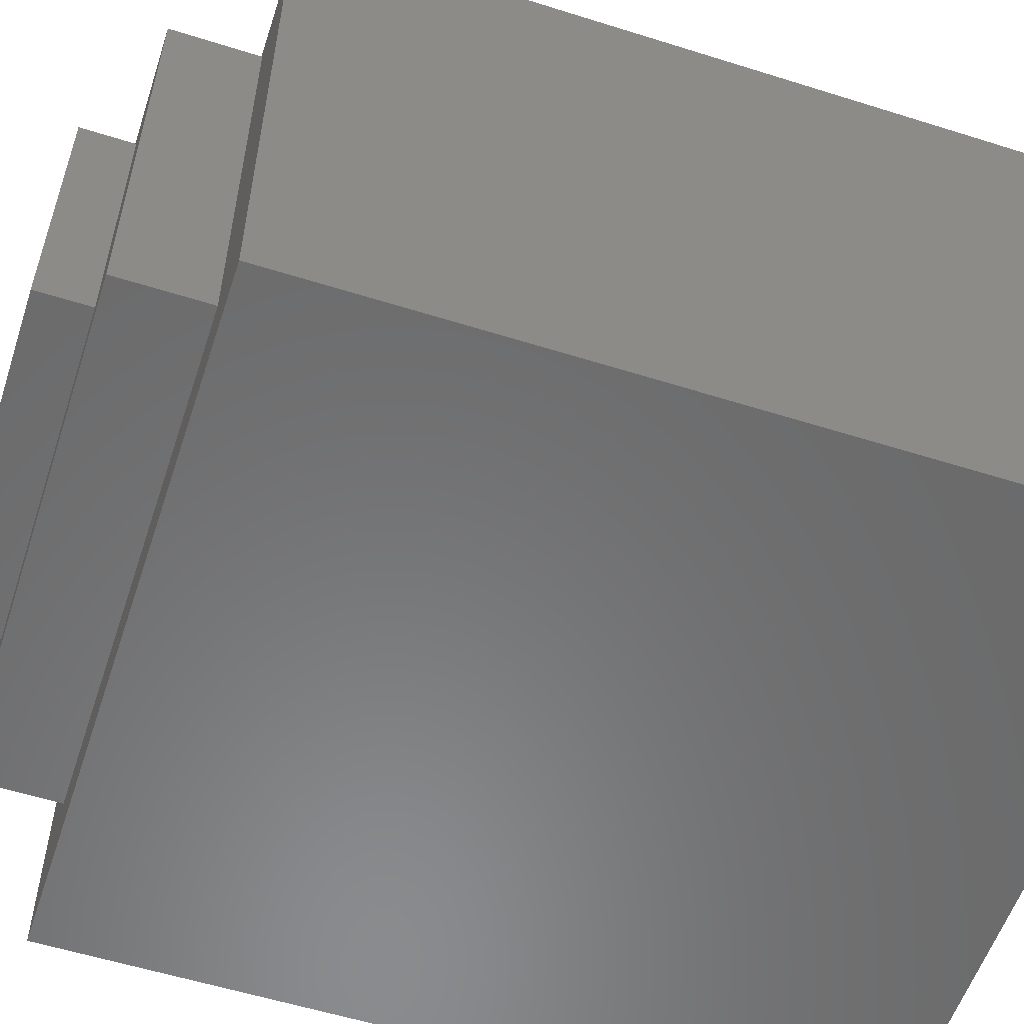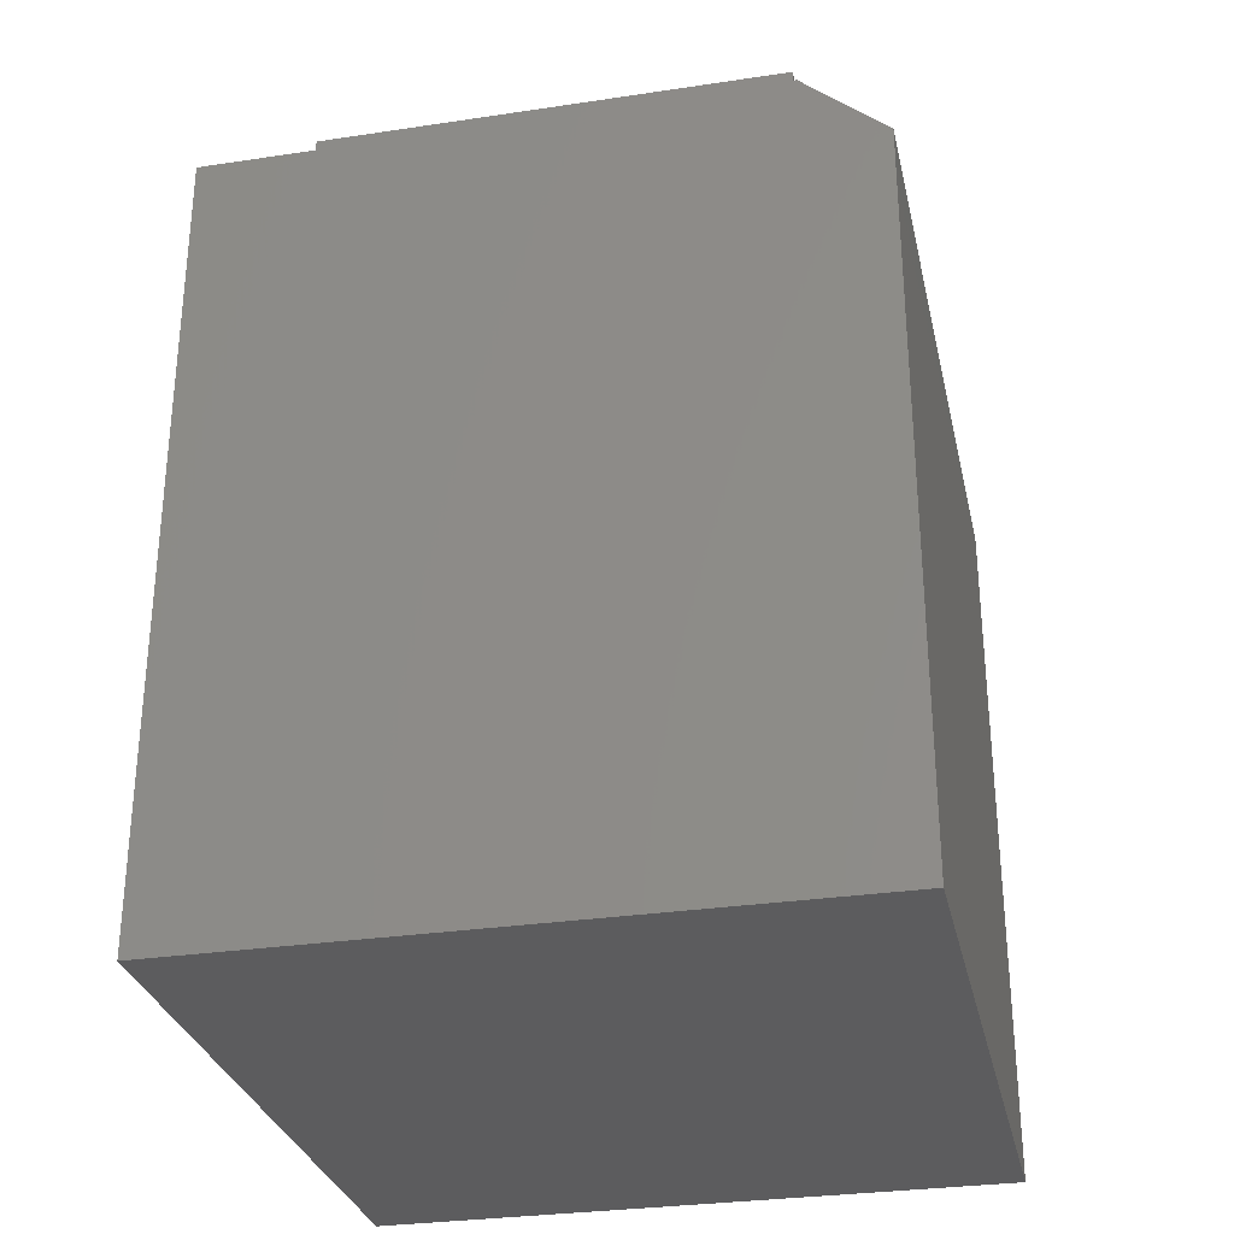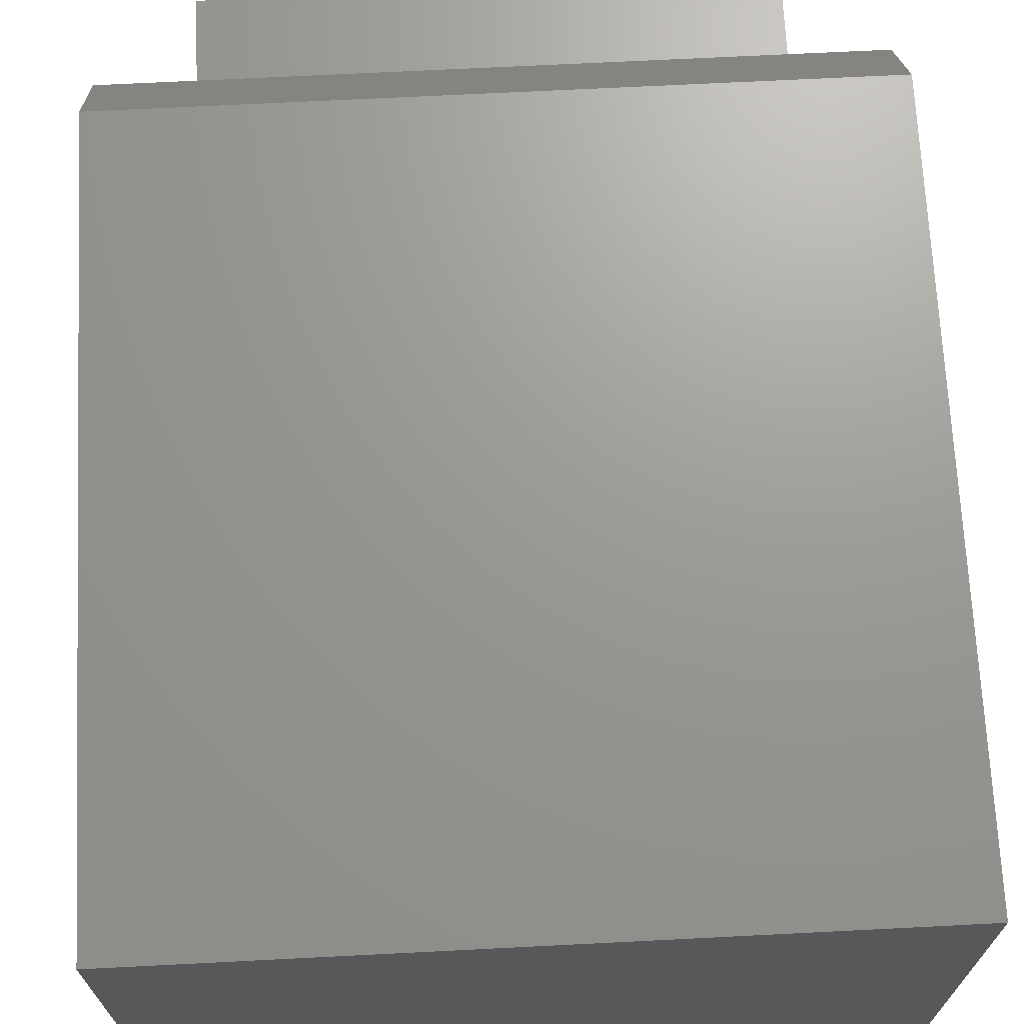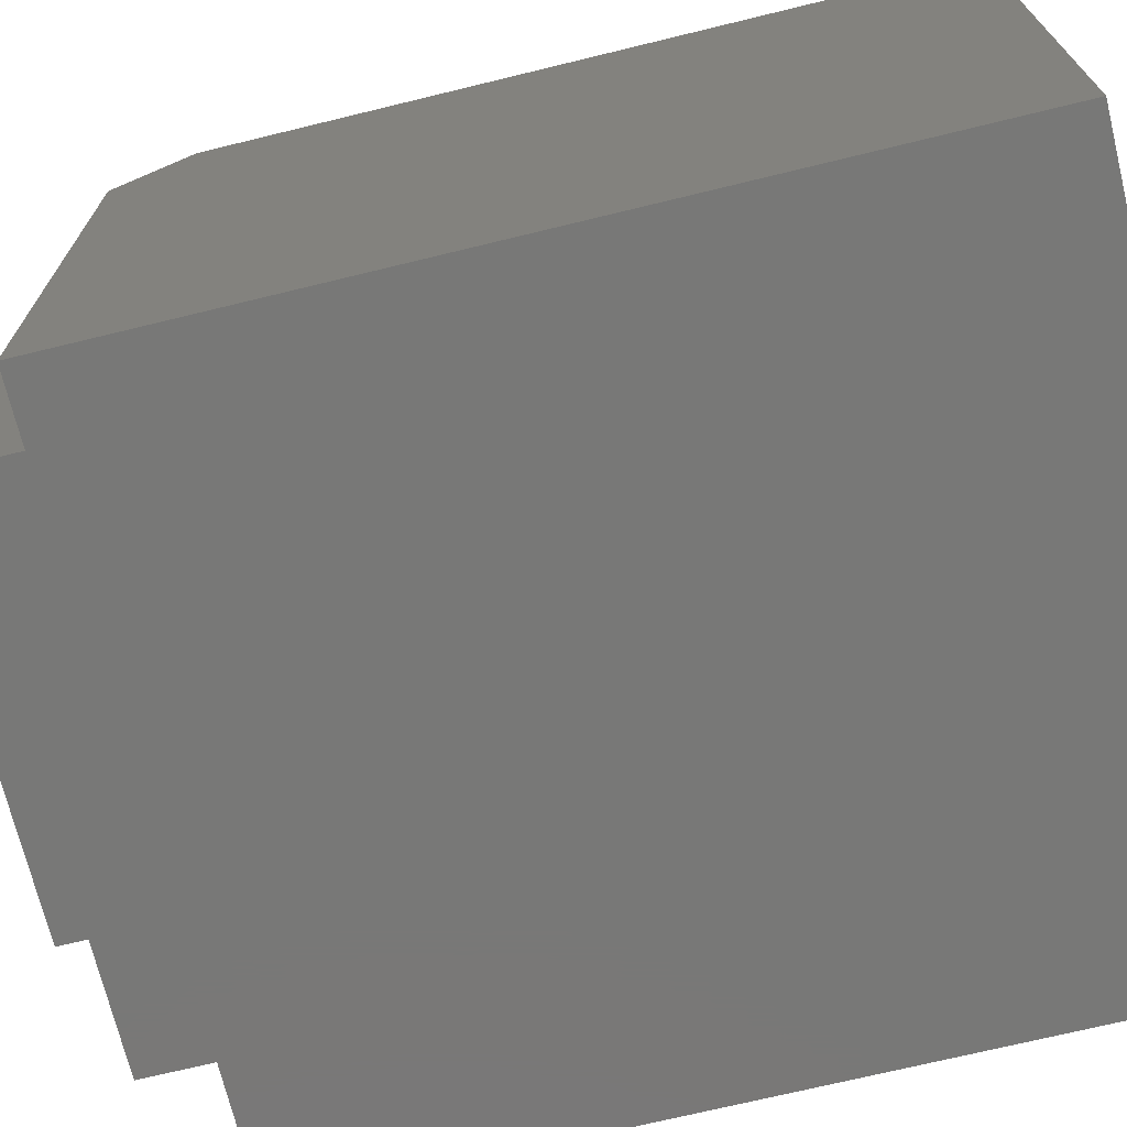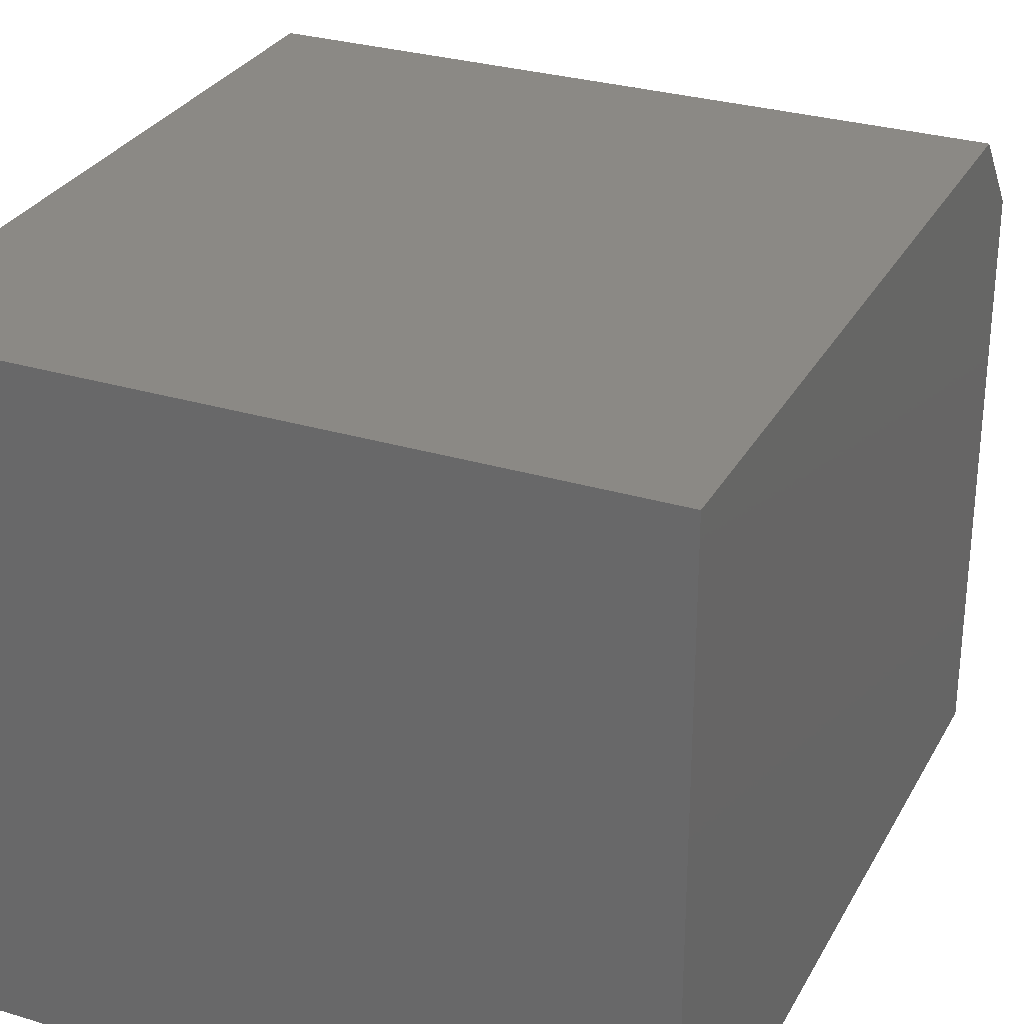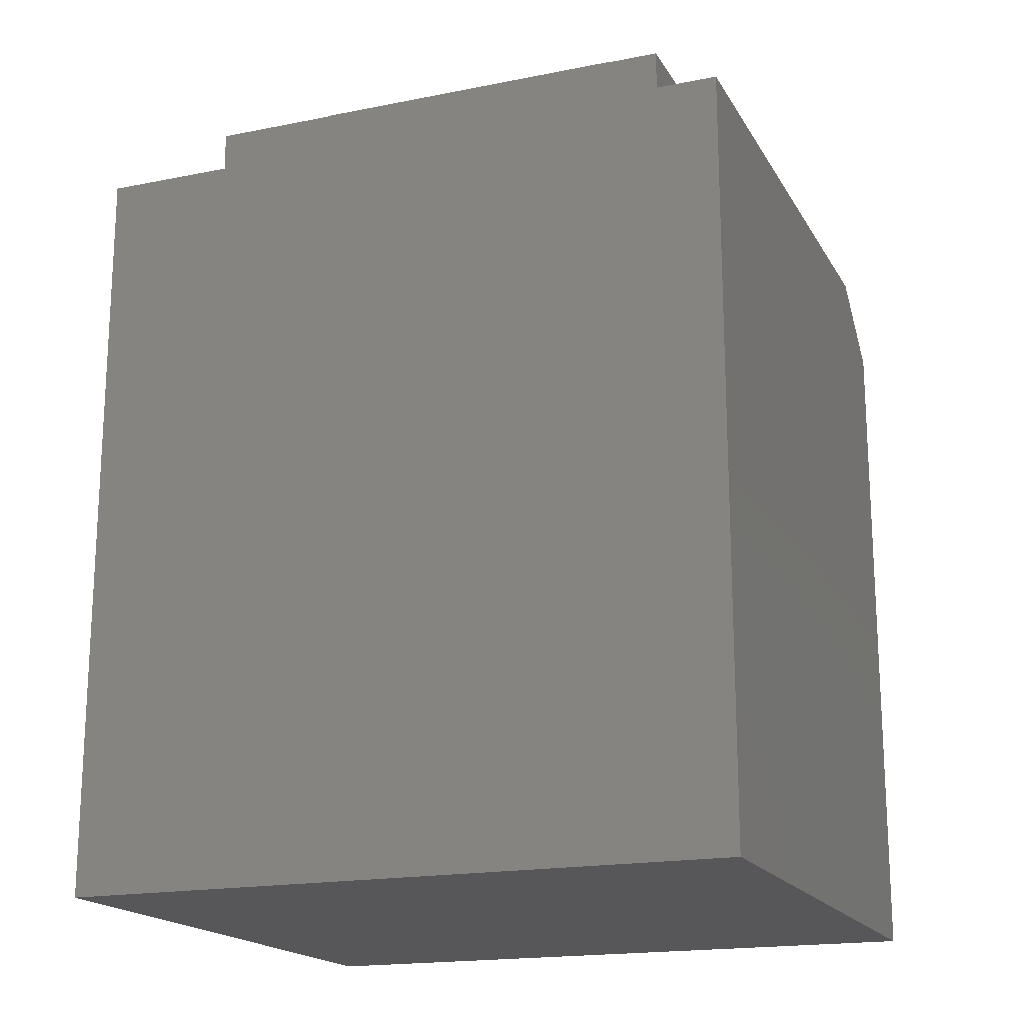
<metadata>
{"format":"stl","ext":"stl","renderer":"f3d","projection":"perspective","resolution":1024,"background":"white","views":[{"elev":-56.7,"azim":71.8,"up":"+Y"},{"elev":-30.0,"azim":102.4,"up":"+Z"},{"elev":69.6,"azim":177.1,"up":"+Y"},{"elev":-71.0,"azim":103.7,"up":"+Y"},{"elev":29.5,"azim":-156.0,"up":"+Y"},{"elev":-18.0,"azim":21.4,"up":"+Z"}]}
</metadata>
<code>
# stl→obj: 46 verts, 88 faces
v 0.3438 -0.3125 0.6797
v 0.2344 -0.1953 0.6797
v -0.3438 -0.3125 0.6797
v -0.2266 -0.1953 0.6797
v -0.3438 0.3026 0.6797
v -0.2266 0.2025 0.6797
v 0.3438 0.3026 0.6797
v 0.2344 0.2025 0.6797
v -0.2266 0.2025 0.75
v -0.2266 -0.1953 0.75
v 0.2344 0.2025 0.75
v 0.2344 -0.1953 0.75
v -0.3438 0.2089 0.5625
v -0.3438 -0.2188 0.5625
v -0.3438 0.2089 0.4688
v -0.3438 -0.2188 0.4688
v -0.3438 0.3026 0.5625
v -0.3438 0.2089 0.5859
v -0.3438 -0.2188 0.5859
v -0.3438 -0.3125 0.5625
v -0.4609 -0.4219 0.5625
v 0.4609 -0.4219 0.5625
v 0.3438 -0.3125 0.5625
v -0.4609 0.3227 0.5625
v 0.3438 0.3026 0.5625
v 0.4609 0.3227 0.5625
v 0.25 0.2089 0.5859
v 0.25 -0.2188 0.5859
v 0.25 -0.2188 0.4688
v 0.25 0.2089 0.4688
v -0.3672 -0.3281 0.4688
v 0.3672 -0.3281 0.4688
v 0.3672 0.288 0.4688
v -0.3672 0.288 0.4688
v -0.3672 -0.3281 -0.3906
v 0.3672 -0.3281 -0.3906
v 0.3672 0.3383 0.4256
v 0.3672 0.3383 -0.3906
v -0.3672 0.3383 0.4256
v -0.3672 0.3383 -0.3906
v -0.4609 0.4321 -0.4844
v -0.4609 -0.4219 -0.4844
v -0.4609 0.4321 0.4688
v 0.4609 0.4321 -0.4844
v 0.4609 0.4321 0.4688
v 0.4609 -0.4219 -0.4844
f 1 2 3
f 3 2 4
f 3 4 5
f 5 4 6
f 5 6 7
f 7 6 8
f 7 8 1
f 1 8 2
f 9 6 10
f 10 6 4
f 11 8 9
f 9 8 6
f 12 2 11
f 11 2 8
f 10 4 12
f 12 4 2
f 10 12 9
f 9 12 11
f 13 14 15
f 15 14 16
f 17 13 5
f 5 13 18
f 5 18 3
f 3 18 19
f 3 19 20
f 20 19 14
f 21 22 23
f 21 23 20
f 21 20 14
f 21 14 13
f 21 13 17
f 21 17 24
f 23 22 25
f 25 22 26
f 25 26 17
f 17 26 24
f 18 27 19
f 19 27 28
f 16 14 29
f 29 14 19
f 29 19 28
f 18 13 27
f 27 13 15
f 27 15 30
f 28 27 29
f 29 27 30
f 31 29 32
f 32 29 30
f 32 30 33
f 29 31 16
f 16 31 34
f 16 34 15
f 15 34 33
f 15 33 30
f 35 31 36
f 36 31 32
f 33 37 32
f 32 37 38
f 32 38 36
f 34 39 33
f 33 39 37
f 34 31 39
f 39 31 35
f 39 35 40
f 40 35 38
f 38 35 36
f 38 37 40
f 40 37 39
f 7 25 5
f 5 25 17
f 1 23 7
f 7 23 25
f 3 20 1
f 1 20 23
f 41 42 43
f 43 42 21
f 43 21 24
f 44 41 45
f 45 41 43
f 46 44 22
f 22 44 45
f 22 45 26
f 24 26 43
f 43 26 45
f 42 41 46
f 46 41 44
f 42 46 21
f 21 46 22

</code>
